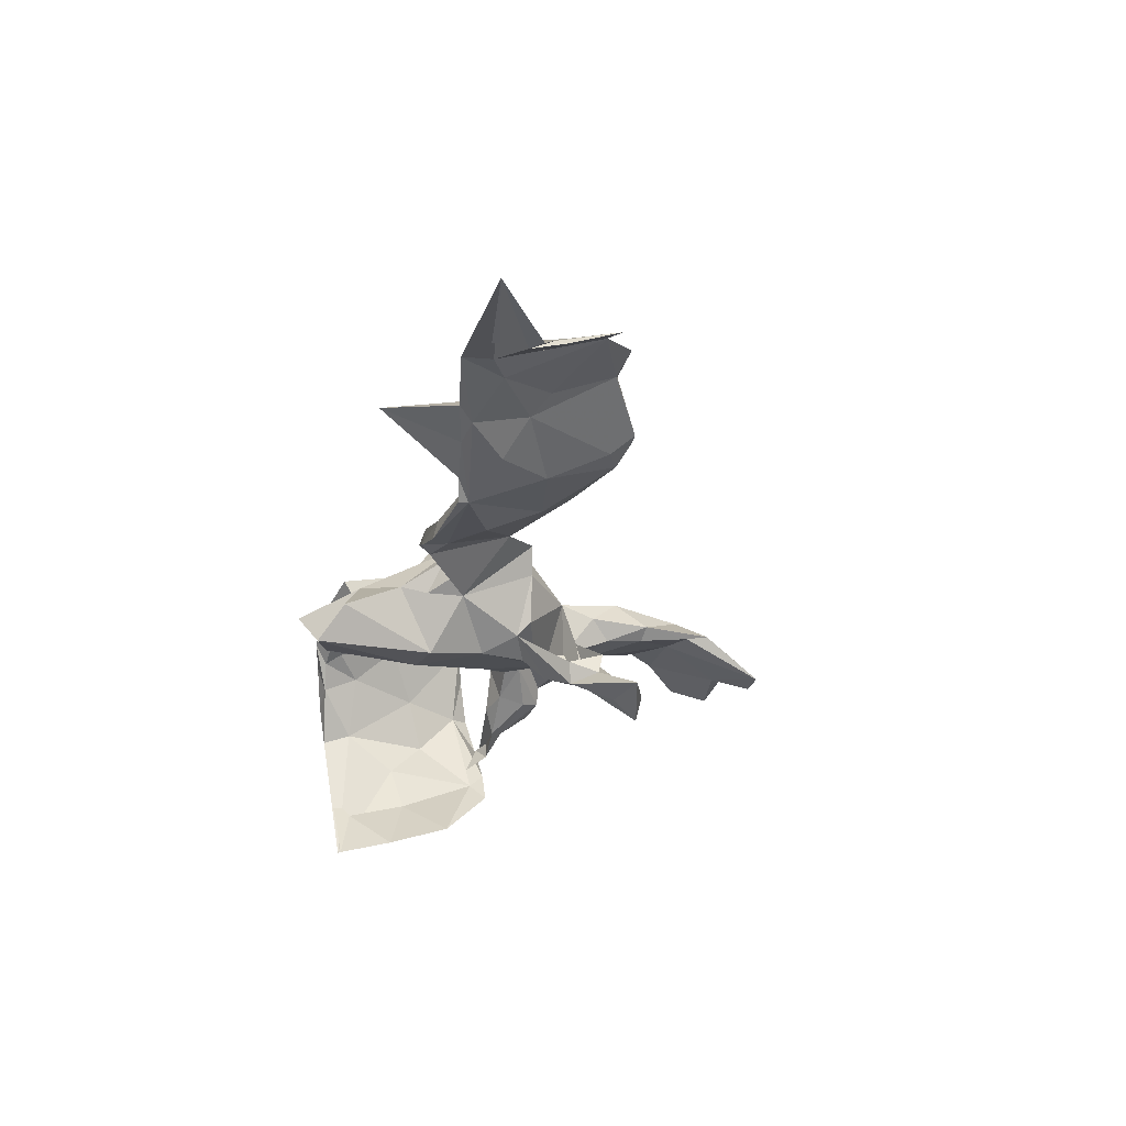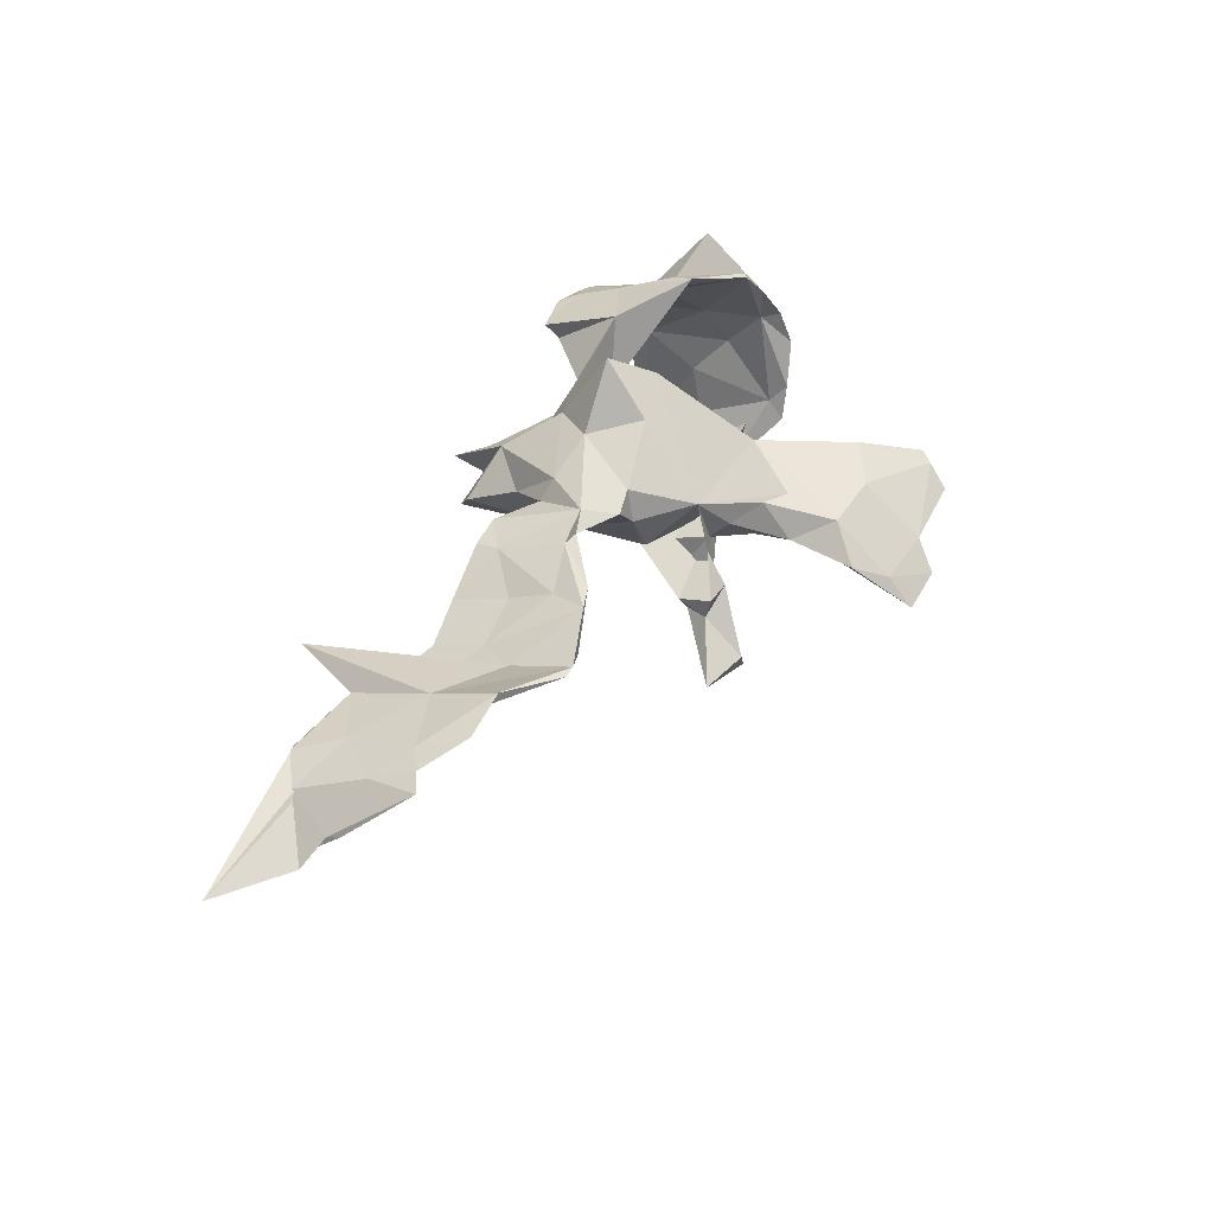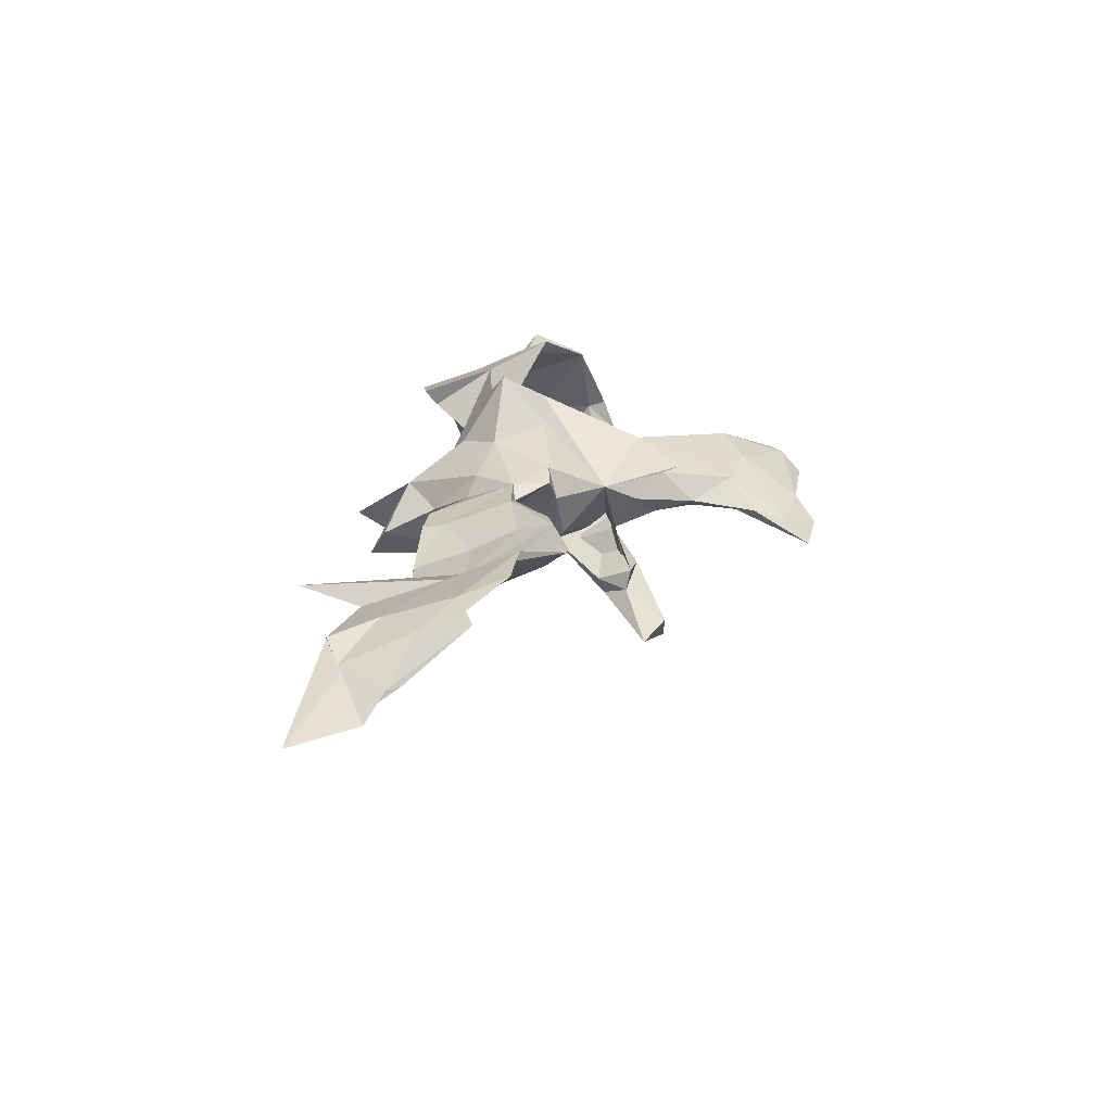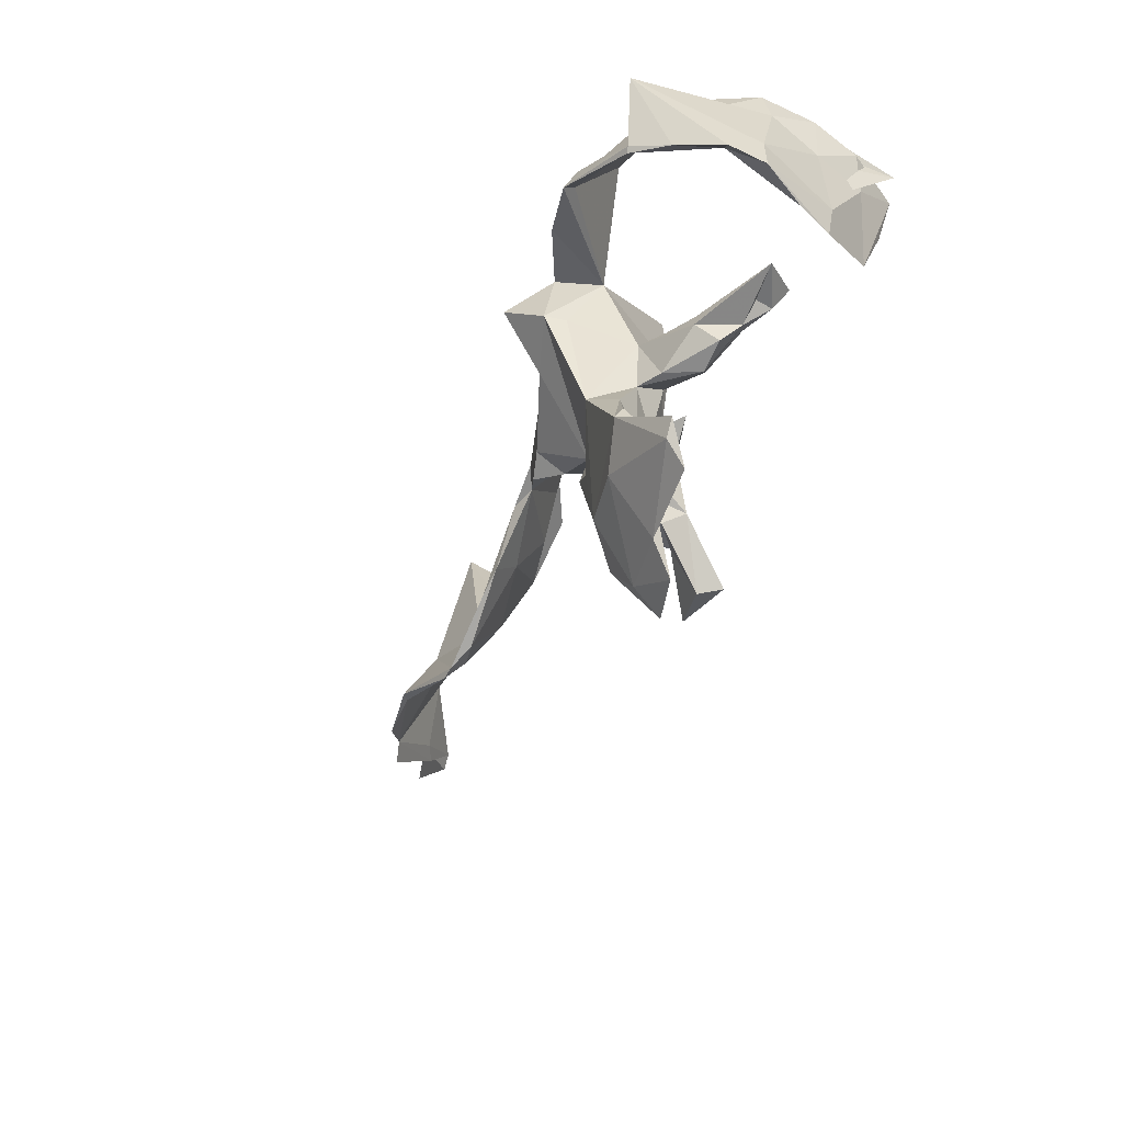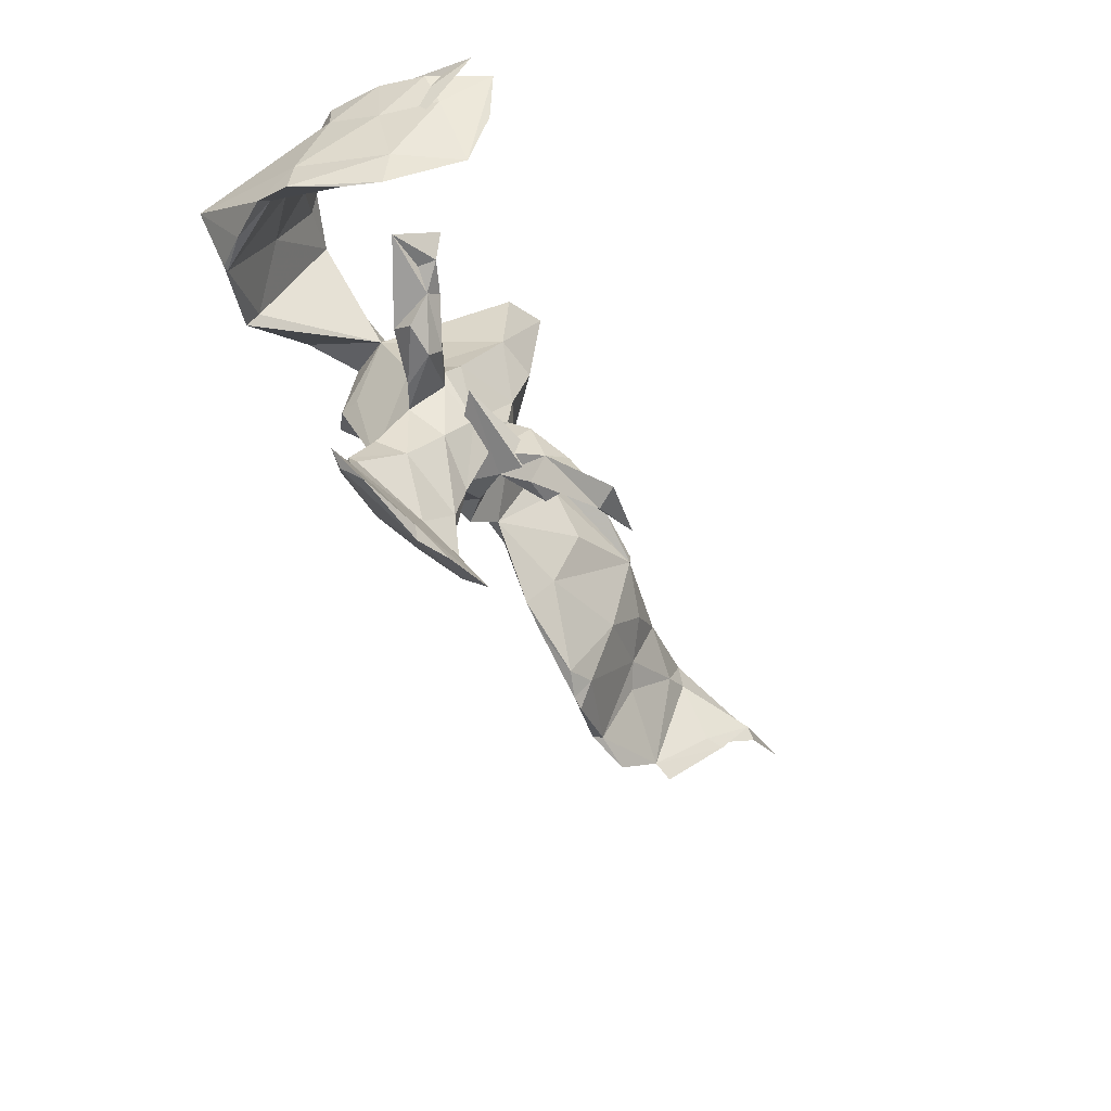
<metadata>
{"format":"obj","ext":"obj","renderer":"f3d","projection":"perspective","resolution":1024,"background":"white","views":[{"elev":-33.5,"azim":-102.2,"up":"+Z"},{"elev":41.6,"azim":-62.7,"up":"+Z"},{"elev":18.0,"azim":-79.4,"up":"+Z"},{"elev":-52.7,"azim":64.7,"up":"+Y"},{"elev":-54.8,"azim":118.7,"up":"+Y"}]}
</metadata>
<code>
v 0.4815 0.2172 -0.0248
v 0.4845 0.2046 -0.1104
v 0.5002 -0.03842 0.05776
v 0.4649 0.2283 -0.03449
v 0.4413 0.2425 0.02599
v 0.4784 0.09007 0.1892
v 0.4824 -0.0109 0.05176
v 0.4872 0.1541 -0.03343
v 0.5031 0.008066 0.000736
v 0.4254 -0.002984 0.1691
v 0.4549 0.1845 -0.02041
v 0.4598 -0.02027 0.12
v 0.4591 -0.002271 -0.1298
v 0.4474 0.07633 0.05914
v 0.4068 0.1202 0.1238
v 0.4646 0.1023 -0.0783
v 0.475 0.1179 -0.111
v 0.4308 0.1908 0.06025
v 0.4624 0.1898 -0.2539
v 0.4015 0.2386 0.04013
v 0.4849 0.04861 -0.01559
v 0.3967 0.2548 0.08004
v 0.4013 0.184 0.0685
v 0.3664 0.2432 0.0753
v 0.5065 -0.05842 0.002425
v 0.4732 0.1818 -0.1828
v 0.4181 -0.008886 0.1663
v 0.4506 0.1746 -0.1835
v 0.4723 0.2069 -0.1398
v 0.3537 0.2179 0.09
v 0.461 -0.04347 -0.09462
v 0.3095 0.06015 0.1929
v 0.3115 0.03971 0.2118
v 0.3659 0.2504 0.1018
v 0.474 -0.06885 -0.06584
v 0.3785 0.1195 0.1254
v 0.3432 0.2651 0.09925
v 0.2855 0.2337 0.1082
v 0.3253 0.0753 0.1965
v 0.3151 0.1702 0.1532
v 0.2945 0.24 0.1303
v 0.4543 -0.07171 -0.12
v 0.2697 0.2587 0.1268
v 0.1611 0.1057 0.07498
v 0.4494 0.1233 -0.1971
v 0.2046 0.1201 0.1799
v 0.4235 0.1888 -0.269
v 0.3966 0.006217 -0.2176
v 0.1849 0.2359 0.1398
v 0.4507 0.08005 -0.1545
v 0.1941 0.2171 0.1145
v 0.401 0.1049 -0.2525
v 0.3272 -0.01399 -0.1341
v 0.3313 -0.03177 -0.09073
v 0.3684 -0.04191 -0.08076
v 0.3058 -0.04508 -0.1155
v 0.1263 0.1231 0.1385
v 0.2768 -0.3803 0.04291
v 0.2539 -0.07898 -0.01721
v 0.2617 -0.1097 -0.05083
v 0.237 -0.03214 -0.0598
v 0.2505 -0.04899 -0.02287
v 0.2746 -0.0647 -0.08358
v 0.1284 0.009703 0.1564
v 0.1403 0.1533 0.08512
v 0.2427 -0.4333 0.009842
v 0.2553 -0.4009 0.04073
v 0.1983 -0.3024 0.08432
v 0.1991 -0.0323 -0.001721
v 0.1905 -0.04761 -0.05741
v 0.1376 0.006182 0.124
v 0.1069 0.1502 0.08899
v 0.1565 -0.01749 0.0194
v 0.1827 -0.1149 -0.000501
v 0.2575 -0.04736 -0.09391
v 0.07979 0.1726 0.04011
v 0.212 -0.1176 -0.05236
v 0.0542 0.1358 0.08674
v 0.1236 -0.1592 0.08915
v 0.1966 -0.09037 -0.06378
v 0.2011 -0.2773 0.07275
v 0.1656 -0.1969 0.05804
v 0.07668 0.06893 0.1974
v 0.01026 -0.1198 0.02973
v 0.1464 -0.1134 0.0201
v 0.01276 0.2241 0.01832
v 0.04897 -0.01068 0.1261
v 0.0674 0.1173 -0.08496
v 0.1203 -0.004608 -0.0468
v 0.04727 0.2641 -0.01795
v 0.1406 -0.223 0.01941
v 0.2176 -0.326 0.05558
v 0.1342 -0.07055 -0.03023
v 0.02737 0.3208 -0.04504
v 0.05201 0.2704 -0.0844
v 0.143 -0.04666 -0.03448
v 0.1956 -0.2879 0.06186
v 0.1083 -0.1599 -0.01925
v 0.08221 -0.1063 -0.05022
v 0.05361 -0.3297 0.04552
v 0.005552 0.07092 0.09945
v 0.1288 -0.4358 -0.002631
v 0.06184 -0.2452 0.0598
v 0.1345 -0.3413 0.06334
v 0.003774 0.1024 -0.09678
v 0.01993 0.01367 -0.07727
v -0.0112 0.2896 -0.1061
v 0.03097 -0.2183 0.05478
v 0.04269 -0.2653 -0.003209
v -0.06179 -0.03659 0.0788
v -0.05061 0.2531 -0.05506
v 0.08729 -0.3227 0.01954
v 0.1407 -0.4179 -0.00636
v 0.1022 -0.4712 -0.03978
v 0.03537 -0.4661 -0.05926
v -0.04772 0.1637 -0.008351
v 0.01183 -0.174 0.01061
v 0.03708 -0.1278 -0.05183
v -0.06784 0.08522 0.06082
v -0.05556 0.1197 -0.01921
v 0.03638 -0.2042 -0.01545
v 0.01865 -0.2699 0.01051
v 0.02304 -0.09313 -0.1116
v 0.003747 -0.1423 -0.04904
v 0.02984 -0.05651 -0.07589
v 0.008399 -0.1574 -0.128
v -0.06694 0.06286 -0.02455
v 0.02318 -0.3411 -0.001377
v -0.08904 0.09843 0.02661
v -0.1183 0.01274 0.06329
v 0.01272 -0.3744 0.000613
v -0.03471 -0.05706 -0.04065
v 0.1275 -0.1029 -0.06854
v -0.008419 -0.1792 -0.09447
v -0.02855 -0.1259 -0.1457
v -0.01818 -0.0378 -0.05874
v -0.0708 -0.0514 0.02901
v -0.104 -0.04529 0.06488
v -0.04822 -0.1197 -0.1158
v -0.08934 0.08499 -0.005529
v 0.0396 -0.4242 -0.01853
v -0.2038 0.1091 0.01417
v -0.05067 -0.1754 -0.09656
v -0.1527 0.002482 0.0454
v -0.1449 0.1488 0.01269
v -0.05164 -0.1676 -0.1317
v -0.06291 -0.2359 -0.1769
v -0.169 0.1347 -0.01939
v -0.1898 0.1503 -0.01664
v -0.1918 0.000838 0.05603
v -0.04206 -0.231 -0.21
v -0.04444 -0.1942 -0.1769
v -0.2607 -0.07409 0.05402
v -0.2004 0.147 0.006599
v -0.2876 0.1407 -0.03648
v -0.1344 -0.2112 -0.1926
v -0.2129 0.113 -0.02448
v -0.2737 0.0615 -0.03222
v -0.3041 -0.08959 0.05612
v -0.2847 0.1466 -0.06857
v -0.2769 -0.02607 0.03467
v -0.2761 -0.02592 0.01371
v -0.2788 0.04827 -0.002074
v -0.3797 0.1194 -0.04355
v -0.3735 0.03479 -0.01221
v -0.3881 0.1091 -0.06603
v -0.411 -0.005991 -0.02043
v -0.3891 0.1249 -0.06727
v -0.4177 -0.03009 0.01186
v -0.38 -0.1208 0.04118
v -0.4271 -0.101 0.02886
v -0.4223 0.1307 -0.04712
v -0.4185 0.05872 -0.02499
v -0.4206 -0.1345 0.05617
v -0.4842 0.1379 -0.02747
v -0.4709 0.07363 -0.03937
v -0.5031 0.2631 0.000531
v -0.5406 -0.08529 0.08733
v -0.5482 0.1522 -0.01048
v -0.5268 0.04347 0.001779
v -0.5388 0.1311 -0.03165
v -0.6662 0.1703 -0.01813
v -0.5394 0.02464 0.03676
v -0.5616 0.01894 0.02325
v -0.5543 -0.08017 0.07594
v -0.6308 0.1018 -0.01604
v -0.62 -0.08799 0.07505
v -0.6466 -0.01651 0.04883
v -0.6817 0.1655 -0.01072
v -0.6419 0.09705 0.01003
v -0.6793 -0.03697 0.0408
v -0.674 0.1252 -0.02069
v -0.6982 0.02849 0.01327
v -0.7249 0.1371 -0.03392
v -0.766 0.05668 -0.05
v -0.7329 0.04196 -0.03185
v -0.9133 0.1591 -0.08336
v -0.7082 -0.05327 0.03166
v -0.7608 0.03851 -0.04755
v -0.7864 0.09719 -0.08756
v -0.8042 0.07932 -0.08885
v -0.444 -0.136 0.05757
f 185 180 171
f 167 171 180
f 202 185 171
f 184 180 185
f 191 184 185
f 186 180 184
f 179 177 175
f 172 175 177
f 181 179 175
f 183 177 179
f 169 177 183
f 190 183 179
f 186 181 180
f 176 180 181
f 182 181 186
f 191 186 184
f 181 175 166
f 172 166 175
f 176 181 166
f 182 179 181
f 189 179 182
f 192 182 186
f 191 192 186
f 196 192 191
f 193 188 190
f 183 190 188
f 194 193 190
f 191 188 193
f 189 194 190
f 195 193 194
f 178 183 188
f 187 188 191
f 198 191 193
f 199 191 198
f 187 191 185
f 178 187 185
f 174 183 178
f 187 178 188
f 199 196 191
f 200 192 196
f 144 138 130
f 110 130 138
f 150 144 130
f 127 138 144
f 197 194 182
f 189 182 194
f 192 197 182
f 201 194 197
f 200 197 192
f 201 195 194
f 200 195 201
f 201 197 200
f 179 189 190
f 199 195 200
f 198 193 195
f 127 144 148
f 157 148 144
f 130 101 119
f 78 119 101
f 129 130 119
f 110 101 130
f 87 101 110
f 101 87 83
f 64 83 87
f 78 101 83
f 57 78 83
f 44 46 57
f 72 57 46
f 44 38 32
f 36 32 38
f 33 44 32
f 51 38 44
f 33 39 40
f 15 40 39
f 46 33 40
f 167 162 170
f 153 170 162
f 171 167 170
f 166 162 167
f 161 159 150
f 153 150 159
f 142 161 150
f 165 159 161
f 144 153 162
f 158 144 162
f 150 153 144
f 137 138 127
f 84 87 110
f 87 84 64
f 79 64 84
f 57 83 64
f 137 84 110
f 148 140 127
f 120 127 140
f 129 140 148
f 41 40 34
f 15 34 40
f 37 41 34
f 46 40 41
f 120 140 129
f 145 129 148
f 43 37 38
f 24 38 37
f 51 43 38
f 41 37 43
f 44 90 76
f 86 76 90
f 90 94 86
f 95 86 94
f 39 10 15
f 6 15 10
f 33 10 39
f 32 36 27
f 14 27 36
f 33 32 27
f 27 10 33
f 79 71 64
f 44 64 71
f 73 71 79
f 103 79 84
f 137 110 138
f 30 36 38
f 136 137 127
f 18 34 15
f 23 36 30
f 76 65 44
f 51 44 65
f 46 65 72
f 76 72 65
f 78 72 76
f 116 127 120
f 116 120 129
f 38 24 30
f 23 30 24
f 86 78 76
f 57 72 78
f 119 78 86
f 95 90 44
f 105 127 116
f 34 22 37
f 20 37 22
f 18 22 34
f 20 24 37
f 111 116 86
f 119 86 116
f 105 116 111
f 107 105 111
f 95 94 90
f 107 111 86
f 95 107 86
f 100 79 103
f 108 103 84
f 64 44 57
f 44 33 46
f 159 170 153
f 174 170 159
f 31 21 16
f 11 16 21
f 50 31 16
f 7 21 31
f 80 75 63
f 56 63 75
f 77 80 63
f 70 75 80
f 61 55 75
f 56 75 55
f 70 61 75
f 62 55 61
f 54 63 56
f 59 63 55
f 54 55 63
f 62 59 55
f 60 63 59
f 53 55 54
f 156 147 146
f 134 146 147
f 135 156 146
f 151 147 156
f 152 126 151
f 147 151 126
f 156 152 151
f 135 126 152
f 134 147 126
f 143 146 134
f 124 134 126
f 156 135 152
f 123 126 135
f 60 77 63
f 93 80 77
f 74 77 60
f 74 60 59
f 3 25 9
f 13 9 25
f 6 3 9
f 7 25 3
f 69 61 70
f 139 135 146
f 85 77 74
f 23 20 11
f 4 11 20
f 14 23 11
f 24 20 23
f 105 88 106
f 89 106 88
f 107 88 105
f 88 95 44
f 73 88 44
f 89 88 73
f 21 14 11
f 36 23 14
f 136 106 125
f 99 125 106
f 127 105 106
f 106 89 99
f 96 99 89
f 96 89 73
f 15 6 18
f 8 18 6
f 139 133 136
f 132 136 133
f 135 139 136
f 143 133 139
f 137 136 132
f 84 132 133
f 123 136 125
f 127 106 136
f 118 125 99
f 93 99 96
f 69 96 73
f 59 69 73
f 69 59 62
f 61 69 62
f 27 14 7
f 21 7 14
f 12 27 7
f 12 6 10
f 133 124 84
f 118 84 124
f 143 124 133
f 117 84 118
f 126 118 124
f 73 85 74
f 59 73 74
f 79 85 73
f 12 3 6
f 7 3 12
f 27 12 10
f 108 84 117
f 121 117 118
f 99 121 118
f 122 117 121
f 98 121 99
f 109 122 121
f 108 117 122
f 98 109 121
f 128 122 109
f 100 108 122
f 85 79 82
f 68 82 79
f 85 82 91
f 81 91 82
f 98 85 91
f 68 81 82
f 97 91 81
f 100 103 108
f 199 200 196
f 132 84 137
f 44 71 73
f 5 22 18
f 1 5 18
f 20 22 5
f 4 20 5
f 95 88 107
f 68 79 100
f 92 81 68
f 131 100 122
f 104 68 100
f 67 68 104
f 141 104 100
f 48 13 42
f 25 42 13
f 31 48 42
f 45 13 48
f 35 42 25
f 35 31 42
f 50 48 31
f 29 2 26
f 17 26 2
f 47 29 26
f 4 2 29
f 8 17 2
f 45 26 17
f 28 50 19
f 16 19 50
f 29 28 19
f 52 50 28
f 47 26 45
f 13 45 17
f 168 166 172
f 164 168 172
f 160 166 168
f 173 164 172
f 160 168 164
f 155 160 164
f 167 180 176
f 167 176 166
f 177 173 172
f 169 173 177
f 165 164 173
f 163 164 165
f 169 165 173
f 155 164 163
f 161 163 165
f 159 165 169
f 202 174 178
f 169 183 174
f 159 169 174
f 174 171 170
f 178 185 202
f 171 174 202
f 1 2 4
f 19 4 29
f 5 1 4
f 8 2 1
f 8 6 9
f 17 8 9
f 56 53 54
f 56 55 53
f 13 17 9
f 19 16 11
f 4 19 11
f 18 8 1
f 47 28 29
f 67 66 58
f 92 58 66
f 68 67 58
f 102 66 67
f 115 114 141
f 102 141 114
f 131 115 141
f 113 114 115
f 48 47 45
f 52 47 48
f 52 28 47
f 115 131 128
f 122 128 131
f 112 115 128
f 100 131 141
f 113 115 112
f 109 112 128
f 92 113 112
f 66 113 92
f 97 92 112
f 141 102 104
f 67 104 102
f 102 113 66
f 68 58 92
f 123 135 136
f 118 126 123
f 118 123 125
f 93 96 70
f 69 70 96
f 80 93 70
f 98 99 93
f 134 124 143
f 97 81 92
f 91 97 112
f 109 91 112
f 98 91 109
f 93 85 98
f 85 93 77
f 146 143 139
f 7 35 25
f 166 160 149
f 155 149 160
f 157 166 149
f 154 149 155
f 46 49 51
f 43 51 49
f 65 46 51
f 41 43 49
f 142 155 163
f 161 142 163
f 154 155 142
f 166 157 158
f 144 158 157
f 162 166 158
f 148 157 149
f 145 154 142
f 145 149 154
f 145 148 149
f 130 145 142
f 130 129 145
f 129 119 116
f 46 41 49
f 130 142 150
f 50 52 48
f 113 102 114
f 198 195 199
f 35 7 31

</code>
